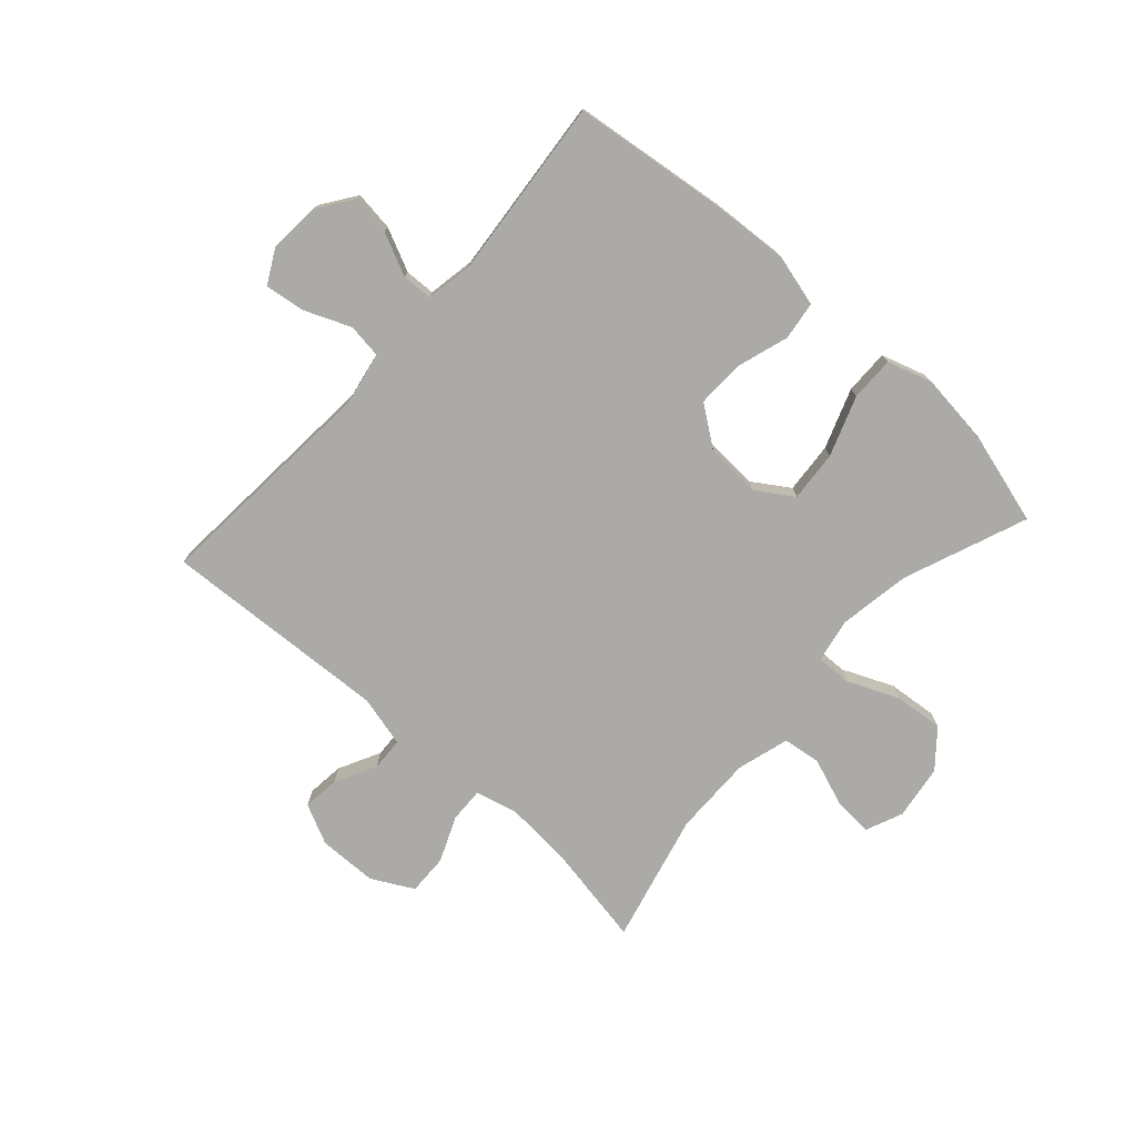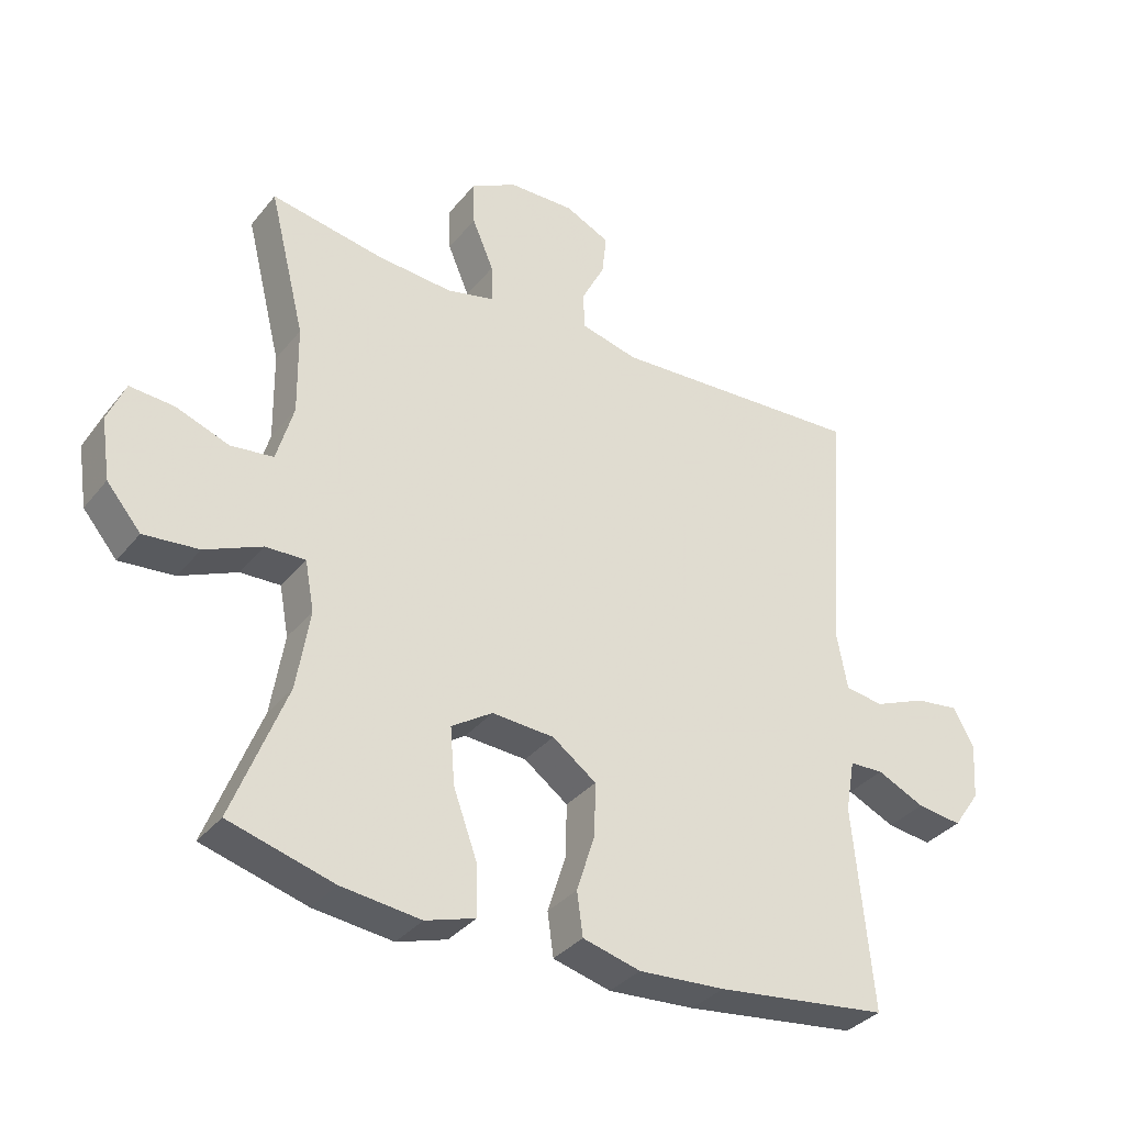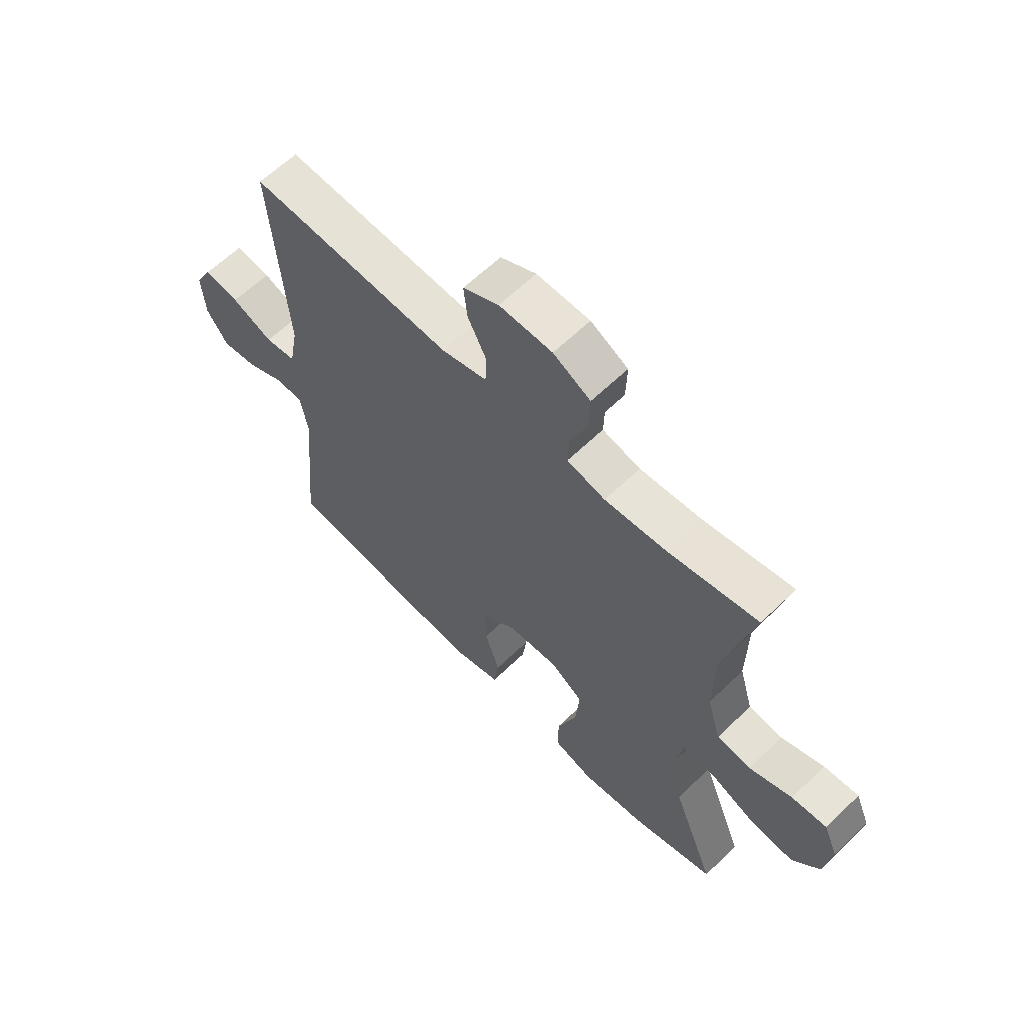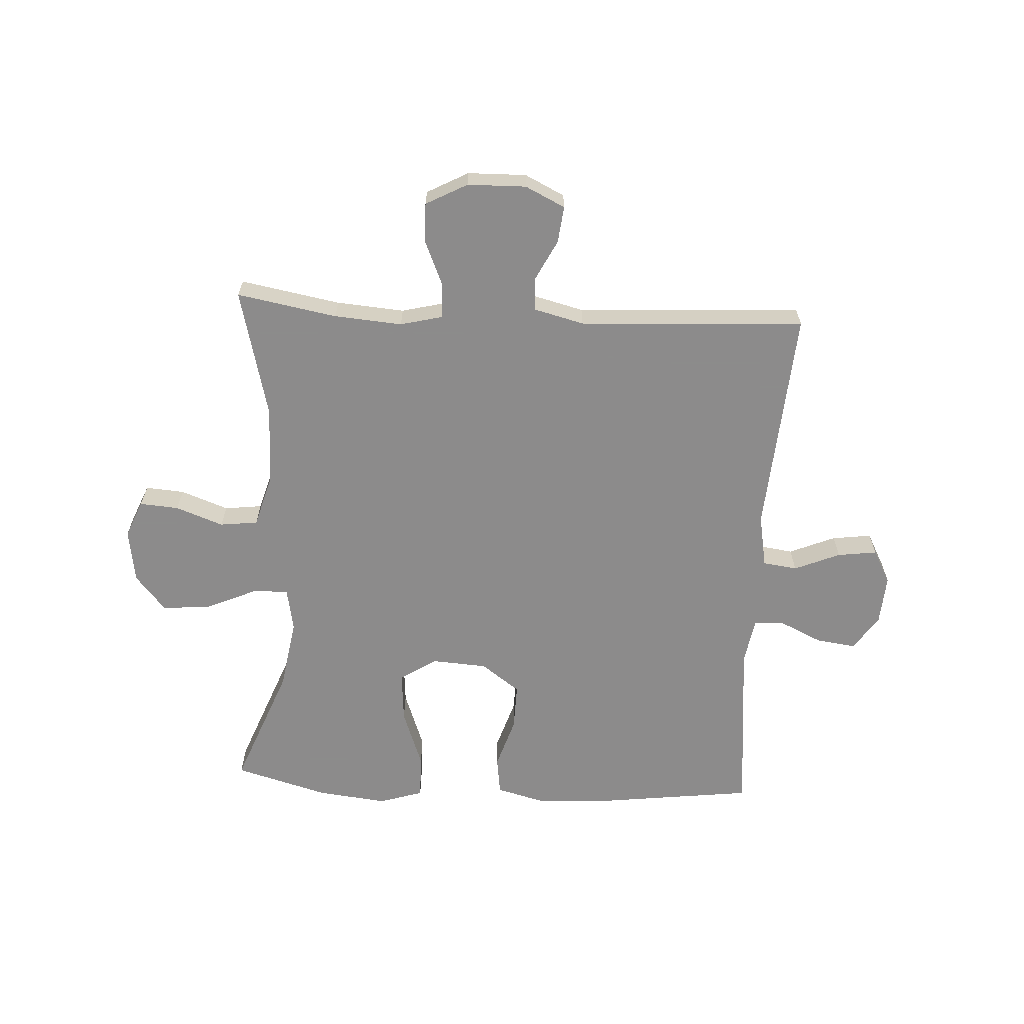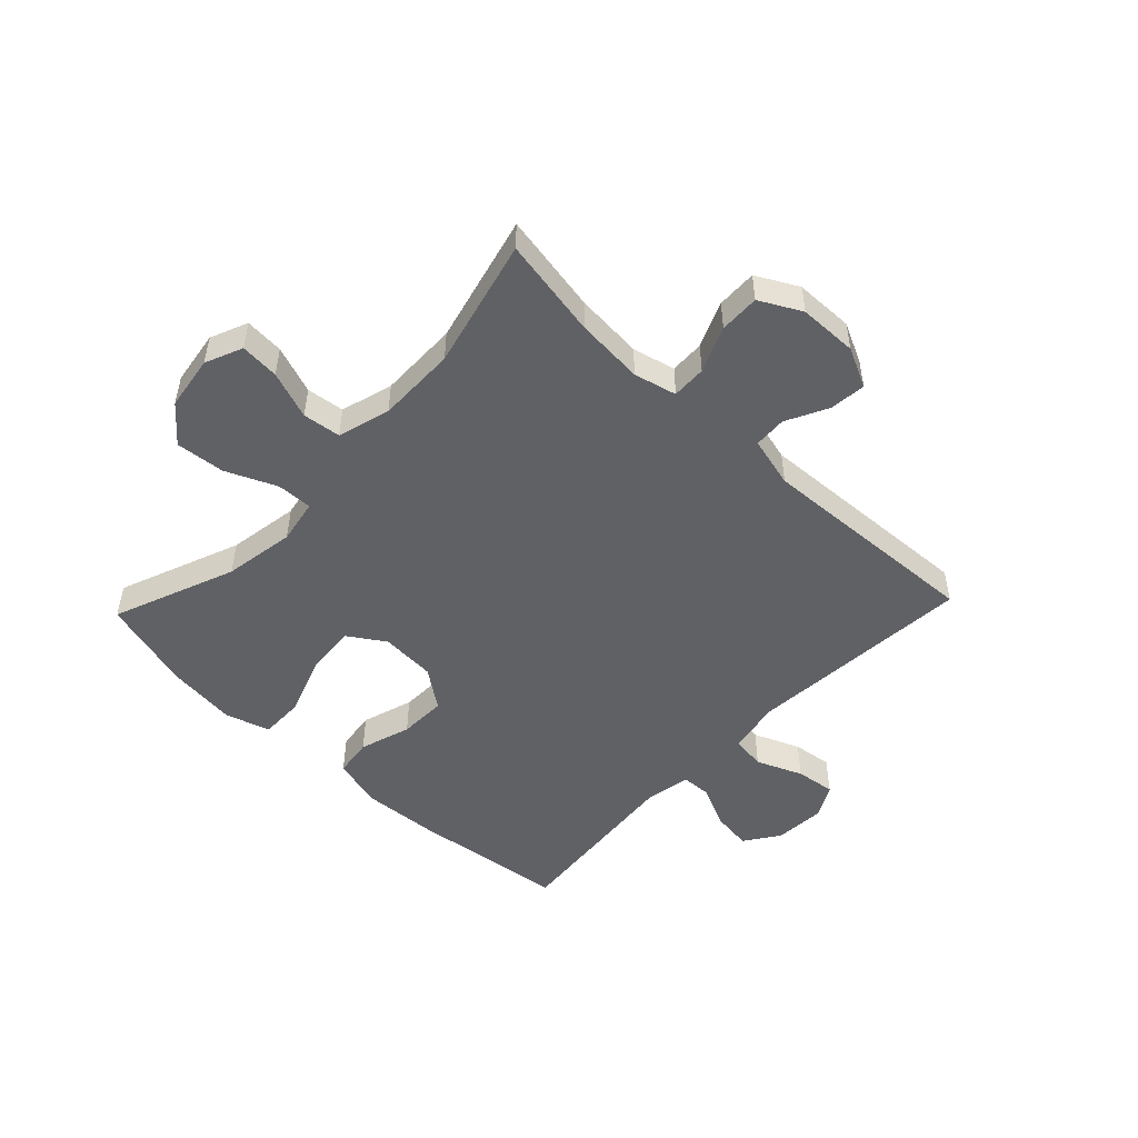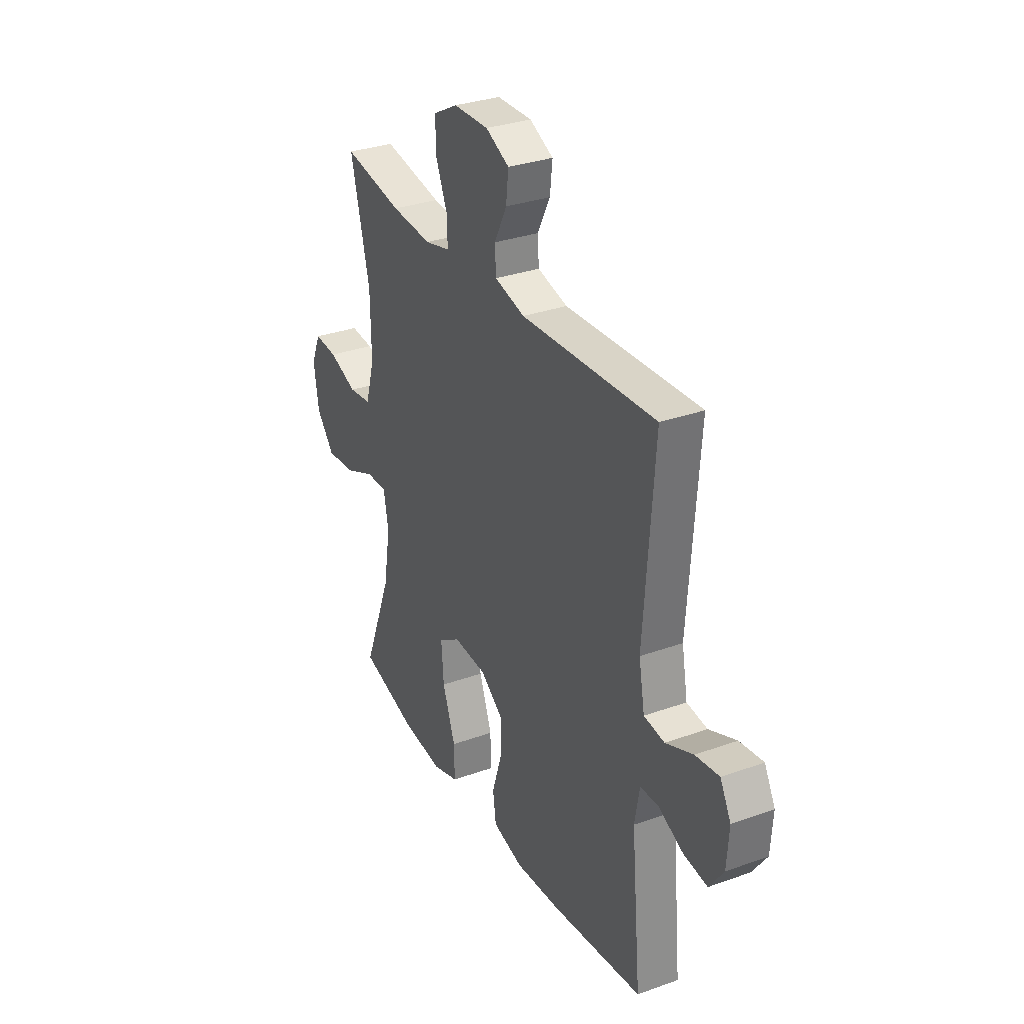
<metadata>
{"format":"obj","ext":"obj","renderer":"f3d","projection":"perspective","resolution":1024,"background":"white","views":[{"elev":-75.7,"azim":138.0,"up":"+Y"},{"elev":-34.7,"azim":-33.0,"up":"+Z"},{"elev":62.1,"azim":-134.4,"up":"+Z"},{"elev":-64.0,"azim":-3.1,"up":"+Y"},{"elev":-50.1,"azim":-43.6,"up":"+Y"},{"elev":31.6,"azim":63.1,"up":"+Z"}]}
</metadata>
<code>
v -0.5 0.07 -0.5
v -0.418 0.07 -0.29
v -0.398 0.07 -0.168
v -0.412 0.07 -0.092
v -0.473 0.07 -0.094
v -0.56 0.07 -0.132
v -0.644 0.07 -0.14
v -0.696 0.07 -0.078
v -0.71 0.07 0.015
v -0.683 0.07 0.079
v -0.616 0.07 0.074
v -0.534 0.07 0.044
v -0.469 0.07 0.052
v -0.443 0.07 0.142
v -0.445 0.07 0.278
v -0.5 0.07 0.5
v -0.328 0.07 0.469
v -0.211 0.07 0.46
v -0.138 0.07 0.478
v -0.14 0.07 0.537
v -0.173 0.07 0.615
v -0.175 0.07 0.684
v -0.104 0.07 0.722
v -0.003 0.07 0.724
v 0.065 0.07 0.691
v 0.058 0.07 0.628
v 0.022 0.07 0.557
v 0.025 0.07 0.501
v 0.112 0.07 0.479
v 0.5 0.07 0.5
v 0.471 0.07 0.11
v 0.488 0.07 0.018
v 0.547 0.07 0.01
v 0.626 0.07 0.043
v 0.694 0.07 0.052
v 0.725 0.07 -0.006
v 0.719 0.07 -0.093
v 0.678 0.07 -0.152
v 0.61 0.07 -0.143
v 0.537 0.07 -0.109
v 0.485 0.07 -0.111
v 0.471 0.07 -0.191
v 0.5 0.07 -0.5
v 0.236 0.07 -0.533
v 0.104 0.07 -0.542
v 0.016 0.07 -0.519
v 0.007 0.07 -0.453
v 0.035 0.07 -0.365
v 0.037 0.07 -0.284
v -0.03 0.07 -0.235
v -0.125 0.07 -0.229
v -0.188 0.07 -0.27
v -0.181 0.07 -0.357
v -0.144 0.07 -0.459
v -0.143 0.07 -0.535
v -0.219 0.07 -0.559
v -0.34 0.07 -0.545
v -0.5 0 -0.5
v -0.418 0 -0.29
v -0.398 0 -0.168
v -0.412 0 -0.092
v -0.473 0 -0.094
v -0.56 0 -0.132
v -0.644 0 -0.14
v -0.696 0 -0.078
v -0.71 0 0.015
v -0.683 0 0.079
v -0.616 0 0.074
v -0.534 0 0.044
v -0.469 0 0.052
v -0.443 0 0.142
v -0.445 0 0.278
v -0.5 0 0.5
v -0.328 0 0.469
v -0.211 0 0.46
v -0.138 0 0.478
v -0.14 0 0.537
v -0.173 0 0.615
v -0.175 0 0.684
v -0.104 0 0.722
v -0.003 0 0.724
v 0.065 0 0.691
v 0.058 0 0.628
v 0.022 0 0.557
v 0.025 0 0.501
v 0.112 0 0.479
v 0.5 0 0.5
v 0.471 0 0.11
v 0.488 0 0.018
v 0.547 0 0.01
v 0.626 0 0.043
v 0.694 0 0.052
v 0.725 0 -0.006
v 0.719 0 -0.093
v 0.678 0 -0.152
v 0.61 0 -0.143
v 0.537 0 -0.109
v 0.485 0 -0.111
v 0.471 0 -0.191
v 0.5 0 -0.5
v 0.236 0 -0.533
v 0.104 0 -0.542
v 0.016 0 -0.519
v 0.007 0 -0.453
v 0.035 0 -0.365
v 0.037 0 -0.284
v -0.03 0 -0.235
v -0.125 0 -0.229
v -0.188 0 -0.27
v -0.181 0 -0.357
v -0.144 0 -0.459
v -0.143 0 -0.535
v -0.219 0 -0.559
v -0.34 0 -0.545
f 56 57 1 2
f 53 54 55 56
f 52 53 56 2
f 51 52 2 3
f 50 51 3 4
f 45 46 47 48
f 45 48 49
f 42 43 44 45
f 41 42 45 49
f 37 38 39 40
f 37 40 41
f 36 37 41
f 33 34 35 36
f 33 36 41 49
f 29 30 31
f 28 29 31 32
f 24 25 26 27
f 24 27 28
f 23 24 28
f 20 21 22 23
f 19 20 23 28
f 18 19 28 32
f 15 16 17
f 14 15 17 18
f 13 14 18 32
f 9 10 11 12
f 5 6 7 8
f 4 5 8 9
f 32 33 49 50
f 32 50 4
f 12 13 32
f 4 9 12 32
f 59 58 114 113
f 113 112 111 110
f 59 113 110 109
f 60 59 109 108
f 61 60 108 107
f 105 104 103 102
f 106 105 102
f 102 101 100 99
f 106 102 99 98
f 97 96 95 94
f 98 97 94
f 98 94 93
f 93 92 91 90
f 106 98 93 90
f 88 87 86
f 89 88 86 85
f 84 83 82 81
f 85 84 81
f 85 81 80
f 80 79 78 77
f 85 80 77 76
f 89 85 76 75
f 74 73 72
f 75 74 72 71
f 89 75 71 70
f 69 68 67 66
f 65 64 63 62
f 66 65 62 61
f 107 106 90 89
f 61 107 89
f 89 70 69
f 89 69 66 61
f 1 58 59 2
f 2 59 60 3
f 3 60 61 4
f 4 61 62 5
f 5 62 63 6
f 6 63 64 7
f 7 64 65 8
f 8 65 66 9
f 9 66 67 10
f 10 67 68 11
f 11 68 69 12
f 12 69 70 13
f 13 70 71 14
f 14 71 72 15
f 15 72 73 16
f 16 73 74 17
f 17 74 75 18
f 18 75 76 19
f 19 76 77 20
f 20 77 78 21
f 21 78 79 22
f 22 79 80 23
f 23 80 81 24
f 24 81 82 25
f 25 82 83 26
f 26 83 84 27
f 27 84 85 28
f 28 85 86 29
f 29 86 87 30
f 30 87 88 31
f 31 88 89 32
f 32 89 90 33
f 33 90 91 34
f 34 91 92 35
f 35 92 93 36
f 36 93 94 37
f 37 94 95 38
f 38 95 96 39
f 39 96 97 40
f 40 97 98 41
f 41 98 99 42
f 42 99 100 43
f 43 100 101 44
f 44 101 102 45
f 45 102 103 46
f 46 103 104 47
f 47 104 105 48
f 48 105 106 49
f 49 106 107 50
f 50 107 108 51
f 51 108 109 52
f 52 109 110 53
f 53 110 111 54
f 54 111 112 55
f 55 112 113 56
f 56 113 114 57
f 57 114 58 1

</code>
